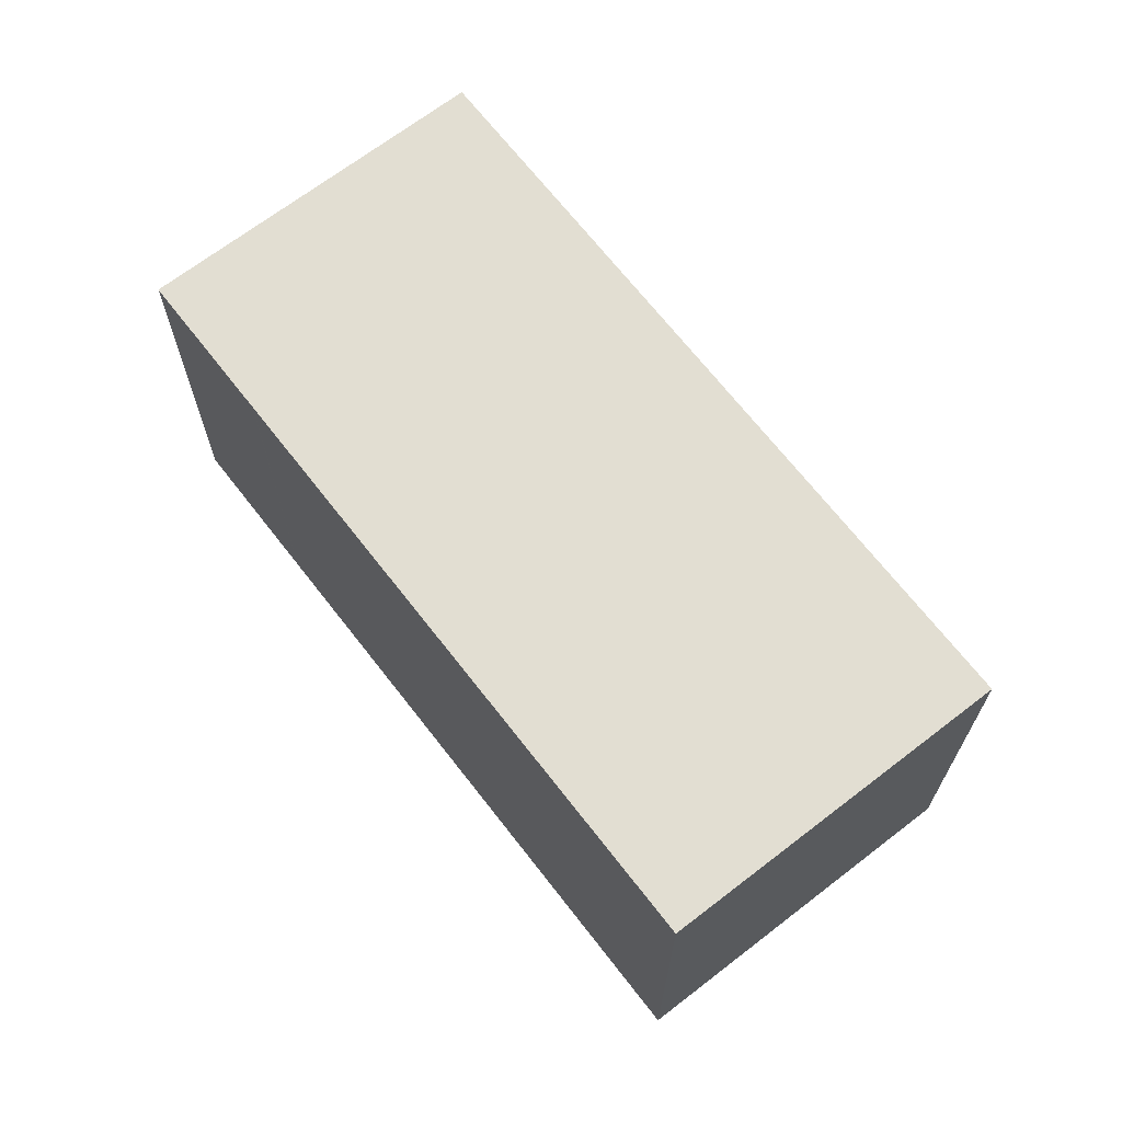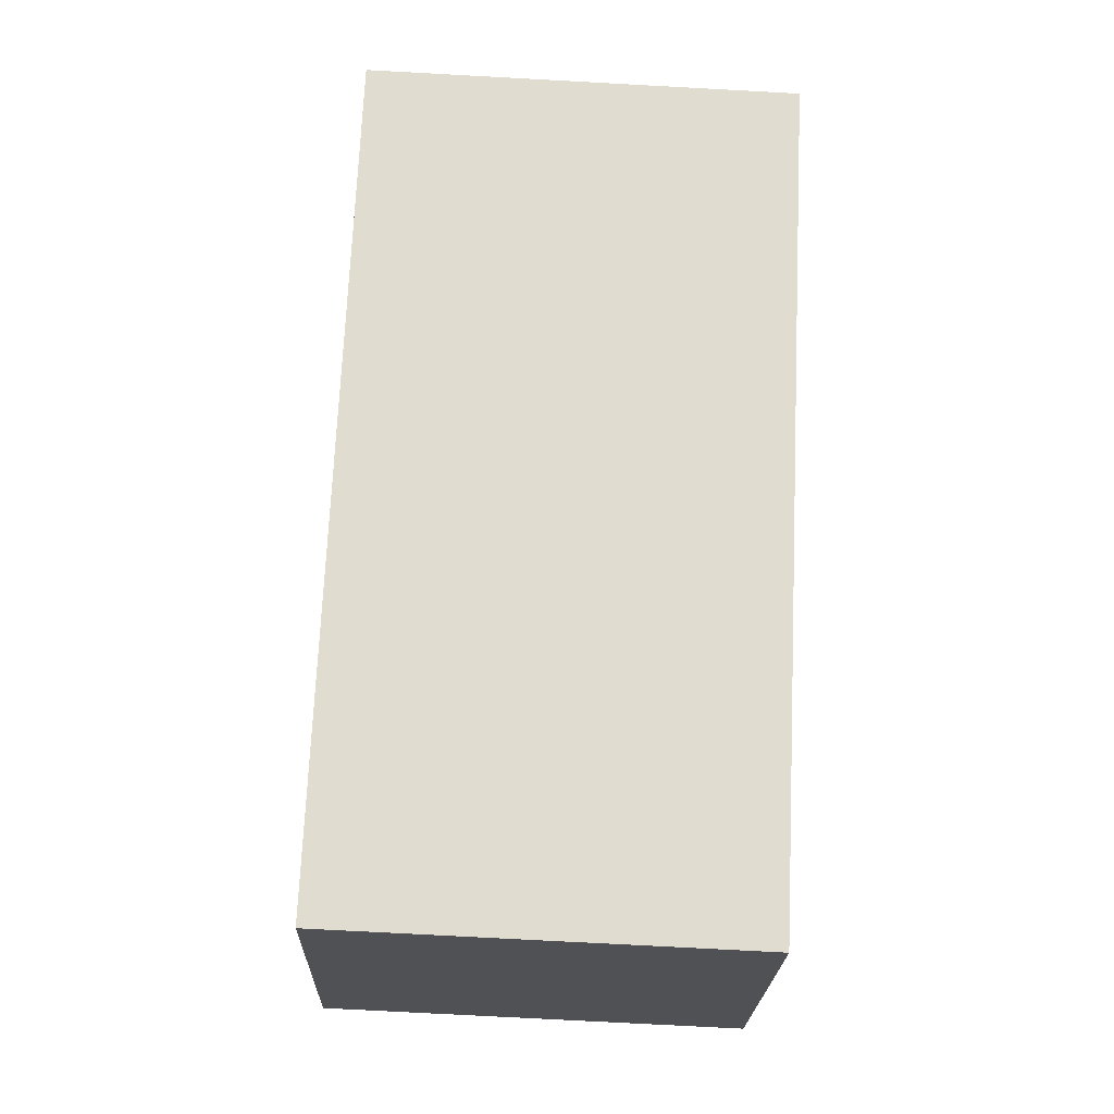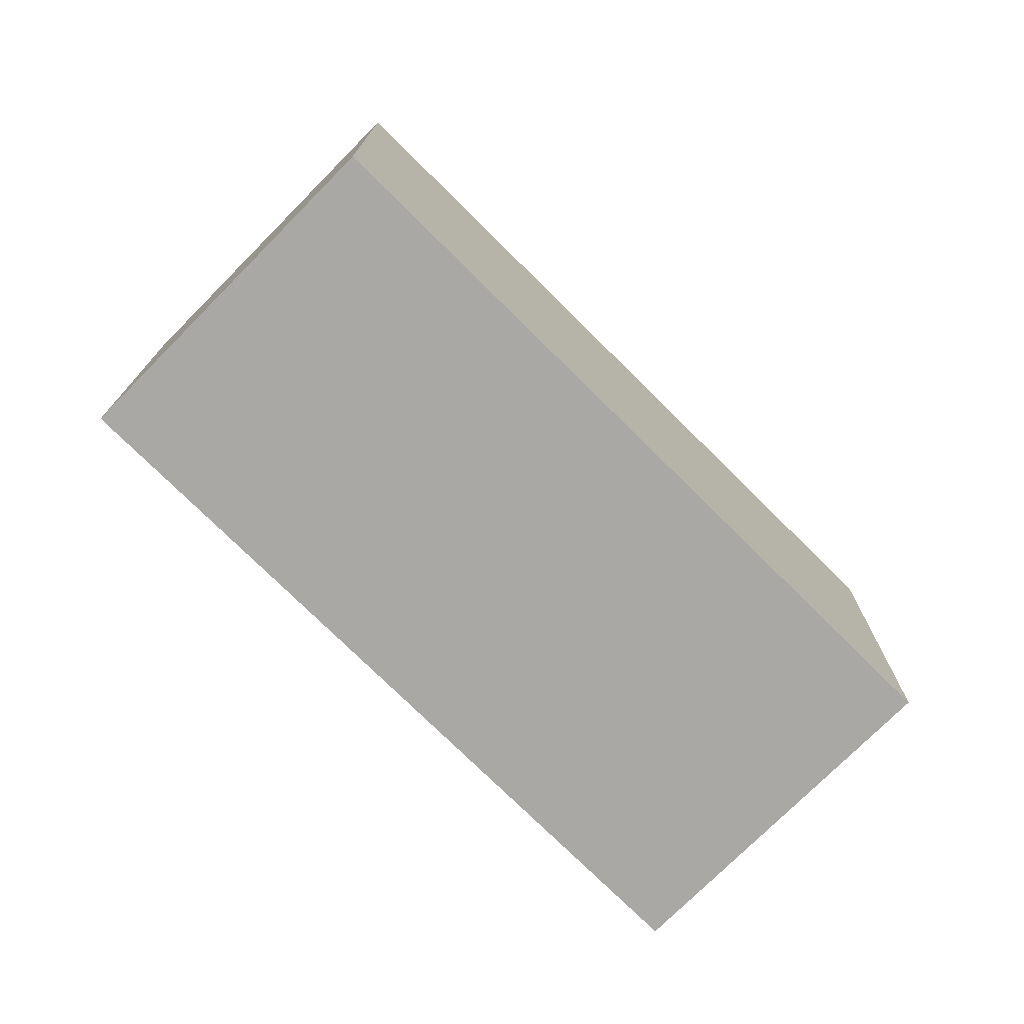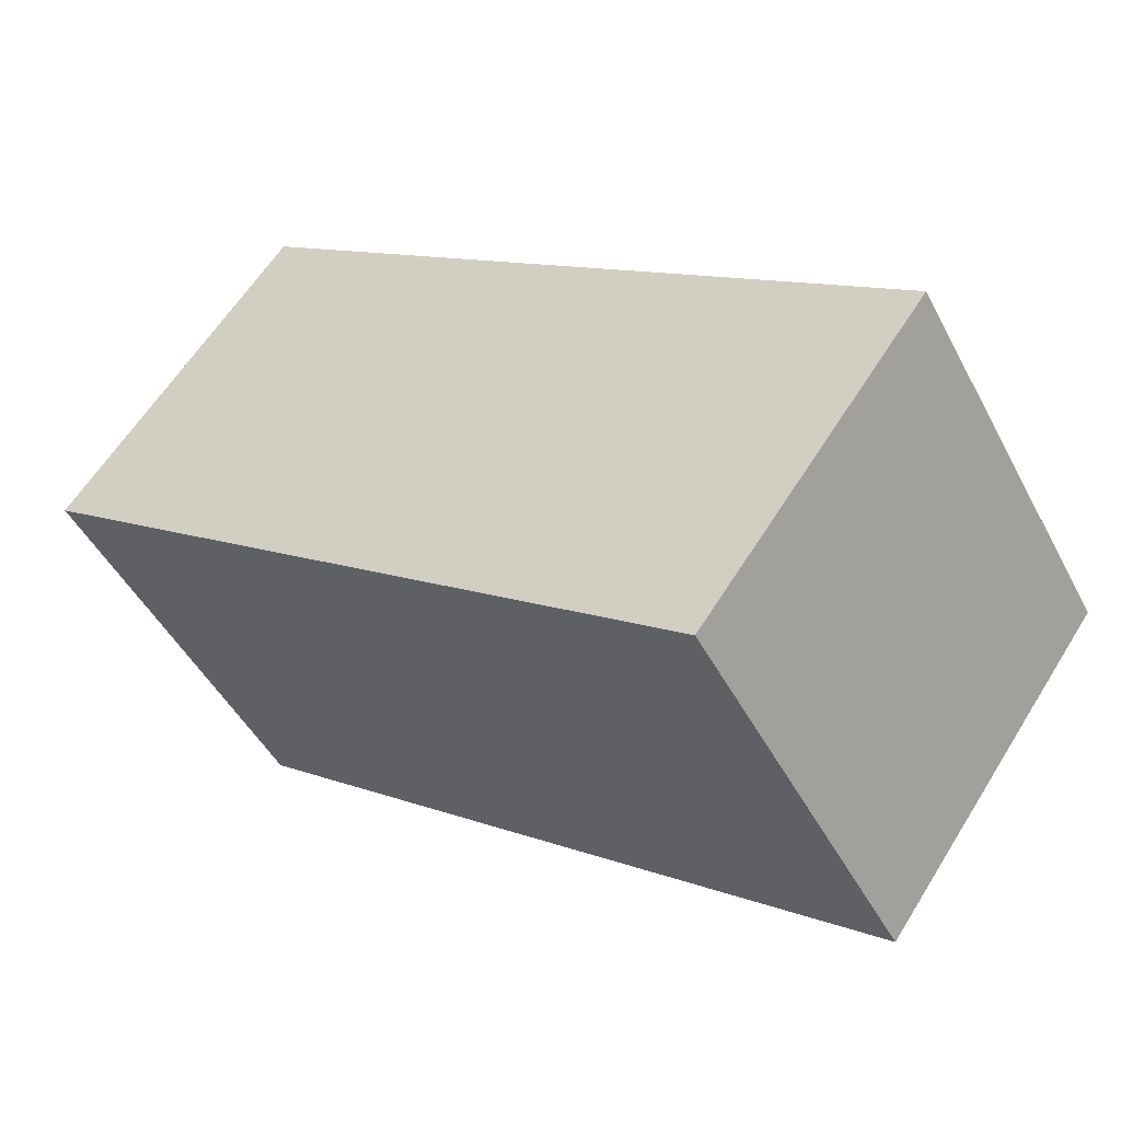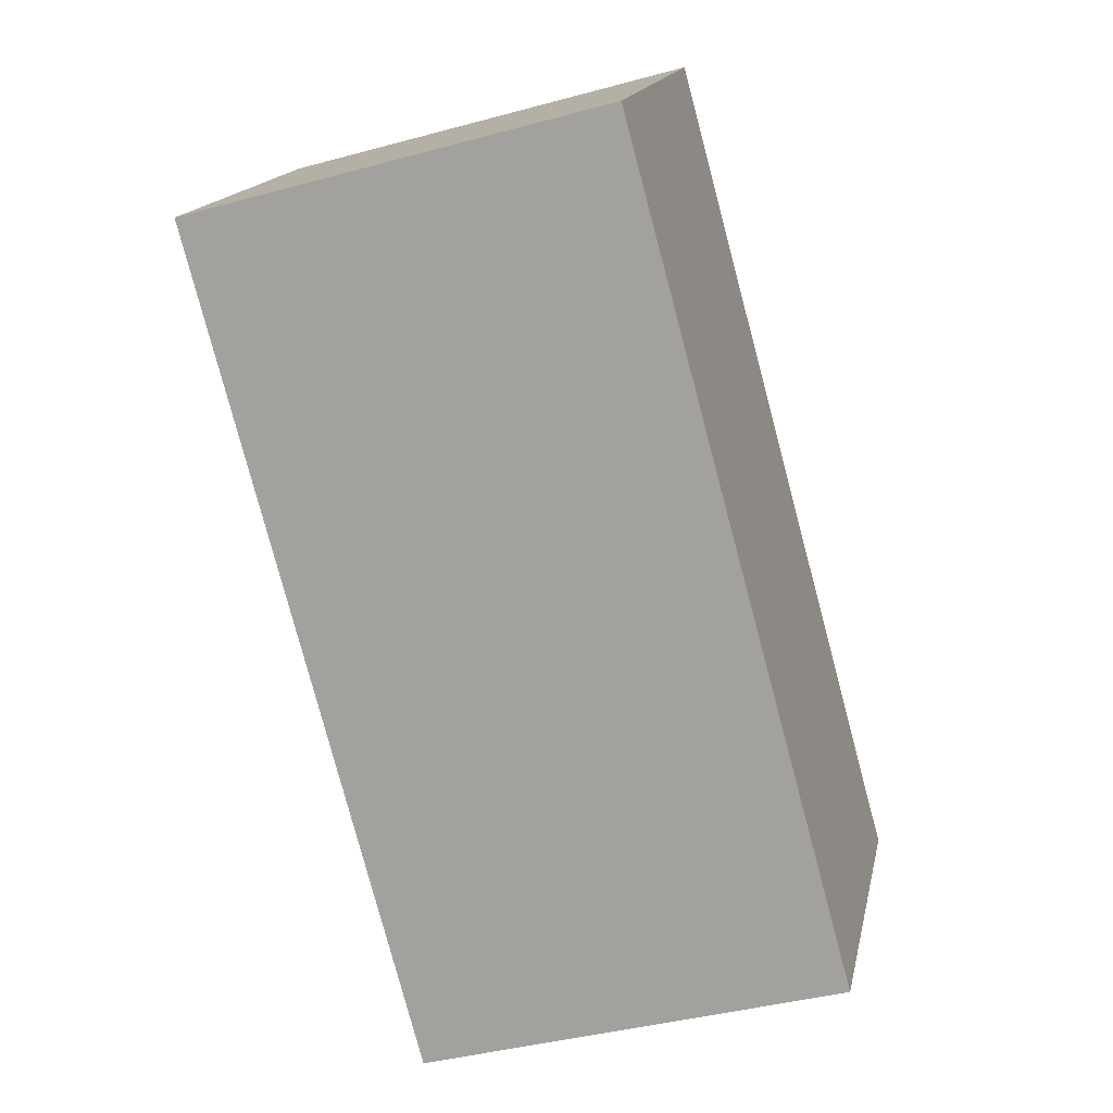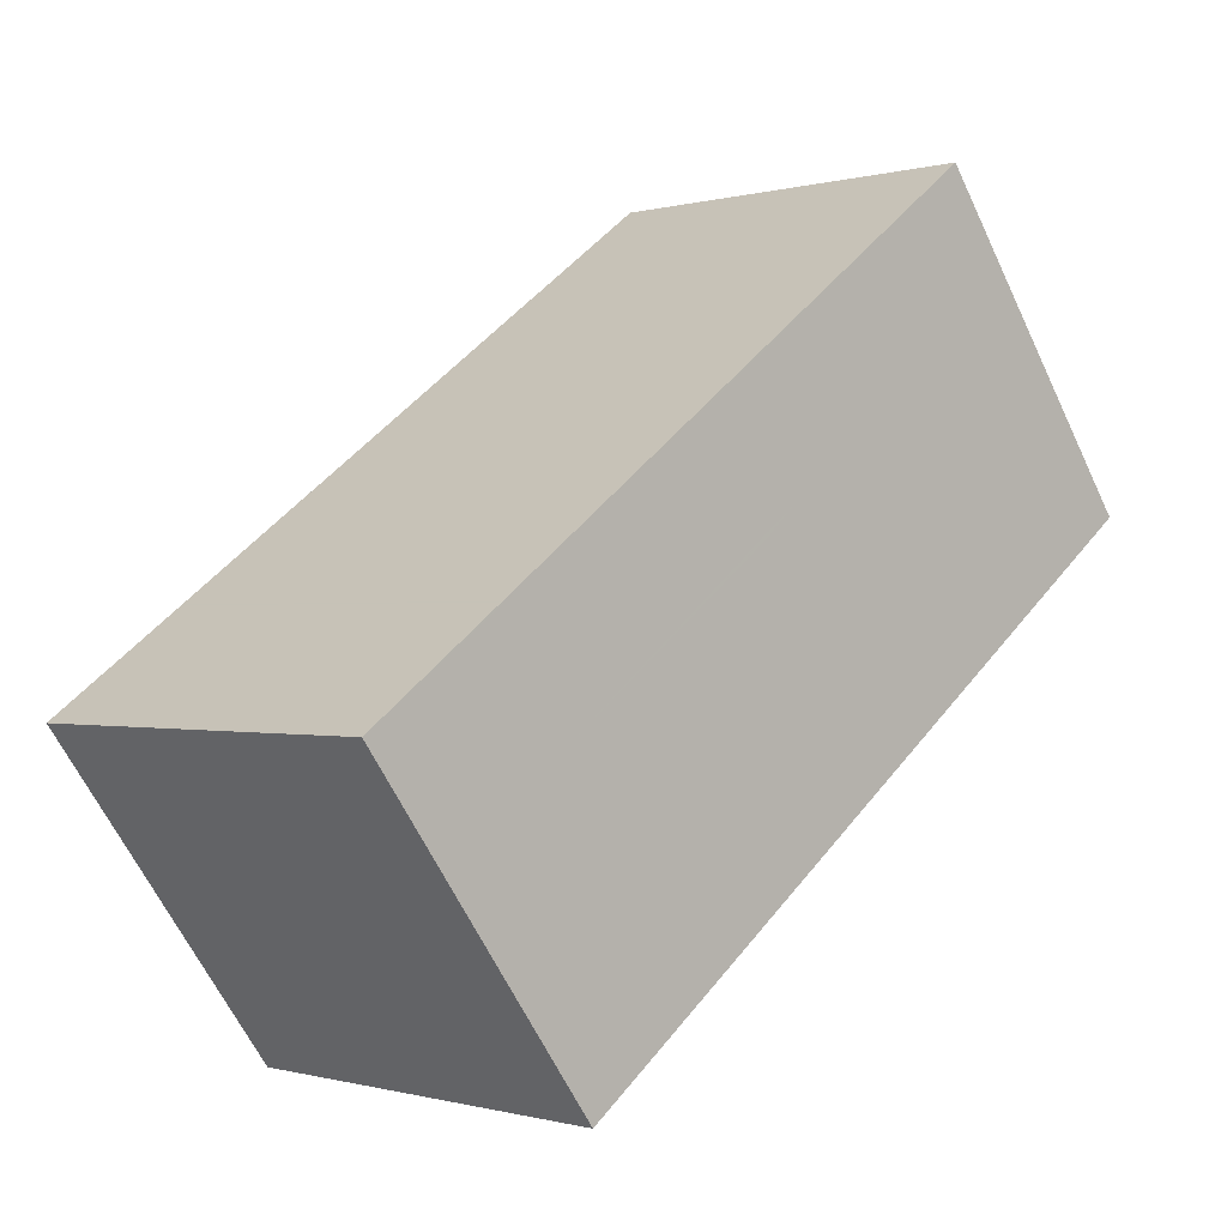
<metadata>
{"format":"obj","ext":"obj","renderer":"f3d","projection":"perspective","resolution":1024,"background":"white","views":[{"elev":68.2,"azim":88.4,"up":"+Z"},{"elev":-73.9,"azim":86.9,"up":"+Y"},{"elev":-74.9,"azim":171.4,"up":"+Z"},{"elev":-47.6,"azim":-153.2,"up":"+Y"},{"elev":-40.1,"azim":108.6,"up":"+Y"},{"elev":-0.3,"azim":-43.8,"up":"+Y"}]}
</metadata>
<code>
v -1218 -1927 6.194
v -1228 -1935 6.219
v -1231 -1930 6.187
v -1221 -1923 6.162
v -1226 -1933 6.214
v -1229 -1928 6.182
v -1226 -1926 6.174
v -1223 -1931 6.206
v -1222 -1930 6.205
v -1226 -1926 6.173
v -1226 -1926 6.173
v -1226 -1926 6.174
v -1221 -1923 6.163
v -1229 -1929 6.182
v -1231 -1930 6.187
v -1229 -1929 6.182
v -1229 -1929 6.182
v -1226 -1933 6.214
v -1225 -1927 6.182
v -1225 -1928 6.184
v -1220 -1924 6.172
v -1228 -1930 6.191
v -1228 -1930 6.192
v -1230 -1931 6.196
v -1224 -1927 6.183
v -1225 -1928 6.184
v -1220 -1924 6.173
v -1228 -1930 6.192
v -1228 -1930 6.192
v -1230 -1931 6.197
v -1225 -1928 6.185
v -1224 -1927 6.184
v -1220 -1924 6.173
v -1228 -1930 6.193
v -1230 -1932 6.198
v -1228 -1930 6.193
v -1222 -1930 6.205
v -1218 -1927 6.194
v -1218 -1927 0
v -1222 -1930 0
v -1230 -1932 6.198
v -1228 -1935 6.219
v -1228 -1935 -8.882e-16
v -1230 -1932 0
v -1229 -1929 6.182
v -1231 -1930 6.187
v -1231 -1930 0
v -1229 -1929 0
v -1221 -1923 6.163
v -1221 -1923 6.162
v -1221 -1923 0
v -1221 -1923 0
v -1226 -1933 6.214
v -1226 -1933 6.214
v -1226 -1933 -8.882e-16
v -1226 -1933 8.882e-16
v -1226 -1926 6.174
v -1229 -1928 6.182
v -1229 -1928 8.882e-16
v -1226 -1926 0
v -1226 -1926 6.173
v -1226 -1926 6.174
v -1226 -1926 0
v -1226 -1926 0
v -1226 -1933 6.214
v -1223 -1931 6.206
v -1223 -1931 0
v -1226 -1933 -8.882e-16
v -1223 -1931 6.206
v -1222 -1930 6.205
v -1222 -1930 0
v -1223 -1931 0
v -1221 -1923 6.162
v -1226 -1926 6.173
v -1226 -1926 0
v -1221 -1923 0
v -1220 -1924 6.172
v -1221 -1923 6.163
v -1221 -1923 0
v -1220 -1924 8.882e-16
v -1231 -1930 6.187
v -1231 -1930 6.187
v -1231 -1930 0
v -1231 -1930 0
v -1229 -1928 6.182
v -1229 -1929 6.182
v -1229 -1929 0
v -1229 -1928 8.882e-16
v -1228 -1935 6.219
v -1226 -1933 6.214
v -1226 -1933 8.882e-16
v -1228 -1935 -8.882e-16
v -1220 -1924 6.173
v -1220 -1924 6.172
v -1220 -1924 8.882e-16
v -1220 -1924 8.882e-16
v -1231 -1930 6.187
v -1230 -1931 6.196
v -1230 -1931 0
v -1231 -1930 0
v -1220 -1924 6.173
v -1220 -1924 6.173
v -1220 -1924 8.882e-16
v -1220 -1924 -8.882e-16
v -1230 -1931 6.196
v -1230 -1931 6.197
v -1230 -1931 -8.882e-16
v -1230 -1931 0
v -1218 -1927 6.194
v -1220 -1924 6.173
v -1220 -1924 -8.882e-16
v -1218 -1927 0
v -1230 -1931 6.197
v -1230 -1932 6.198
v -1230 -1932 0
v -1230 -1931 -8.882e-16
v -1218 -1927 0
v -1228 -1935 0
v -1231 -1930 0
v -1221 -1923 0
f 14 6 7 12
f 17 15 3 16
f 11 10 4 13
f 12 7 10 11
f 20 12 11 19
f 19 11 13 21
f 22 14 12 20
f 24 15 17 23
f 16 6 14 17
f 23 17 14 22
f 26 20 19 25
f 25 19 21 27
f 28 22 20 26
f 30 24 23 29
f 29 23 22 28
f 32 9 8 31
f 33 1 9 32
f 31 8 5 34
f 36 18 2 35
f 34 5 18 36
f 31 26 25 32
f 32 25 27 33
f 34 28 26 31
f 35 30 29 36
f 36 29 28 34
f 38 39 40 37
f 42 43 44 41
f 46 47 48 45
f 50 51 52 49
f 54 55 56 53
f 58 59 60 57
f 62 63 64 61
f 66 67 68 65
f 70 71 72 69
f 74 75 76 73
f 78 79 80 77
f 82 83 84 81
f 86 87 88 85
f 90 91 92 89
f 94 95 96 93
f 98 99 100 97
f 102 103 104 101
f 106 107 108 105
f 110 111 112 109
f 114 115 116 113
f 118 119 120 117

</code>
